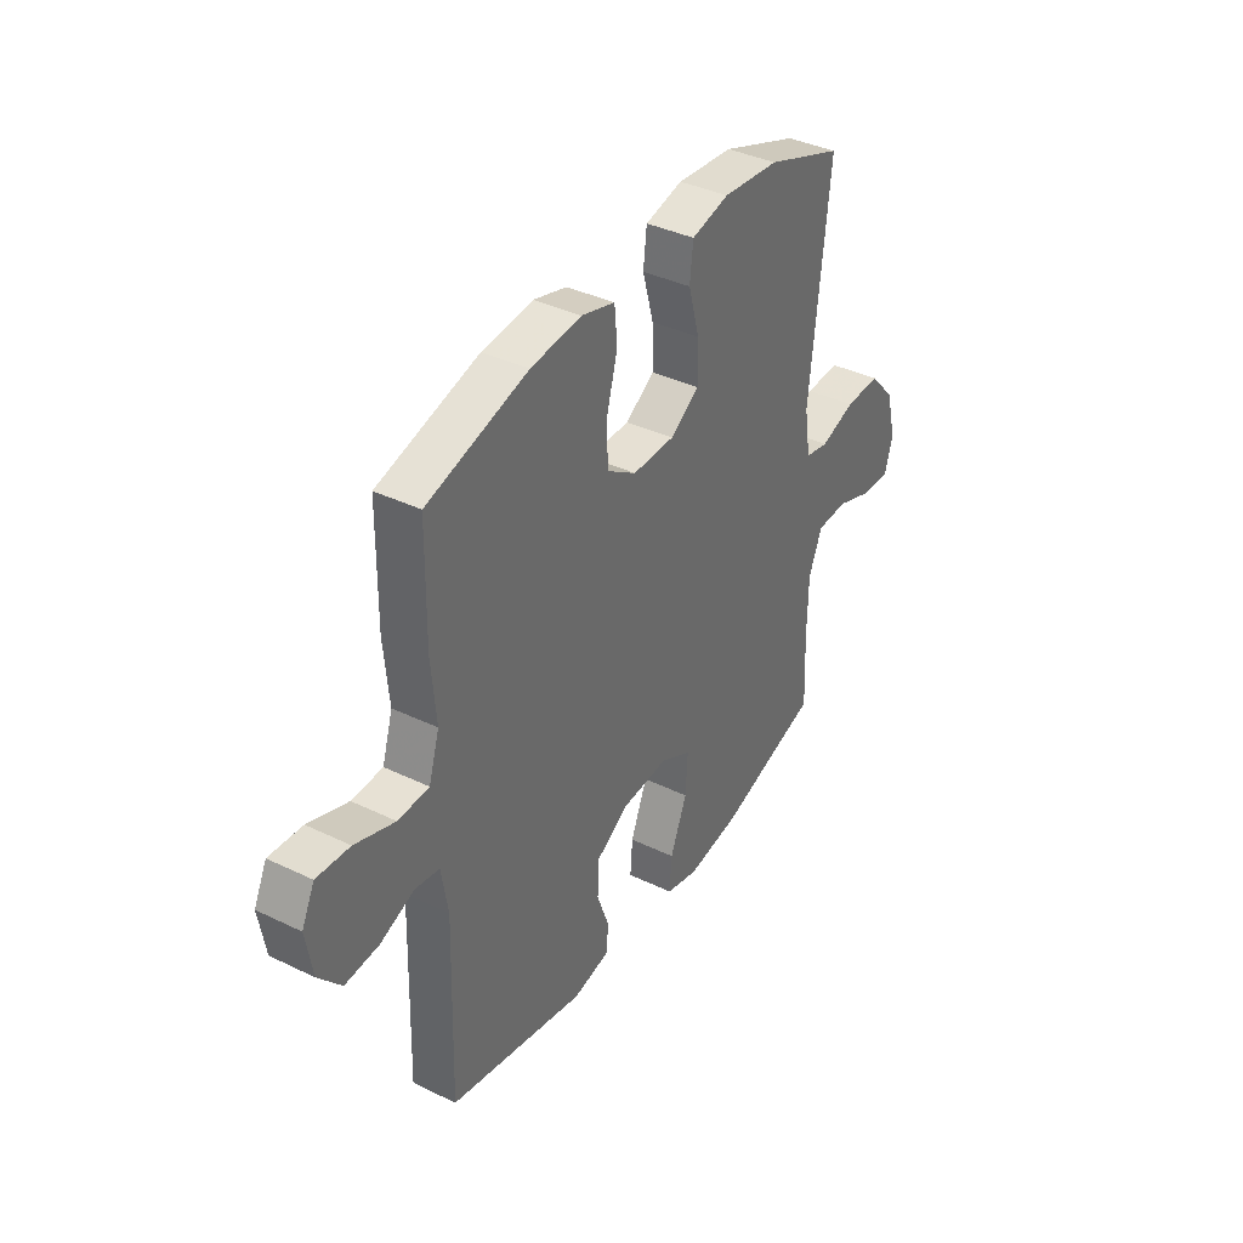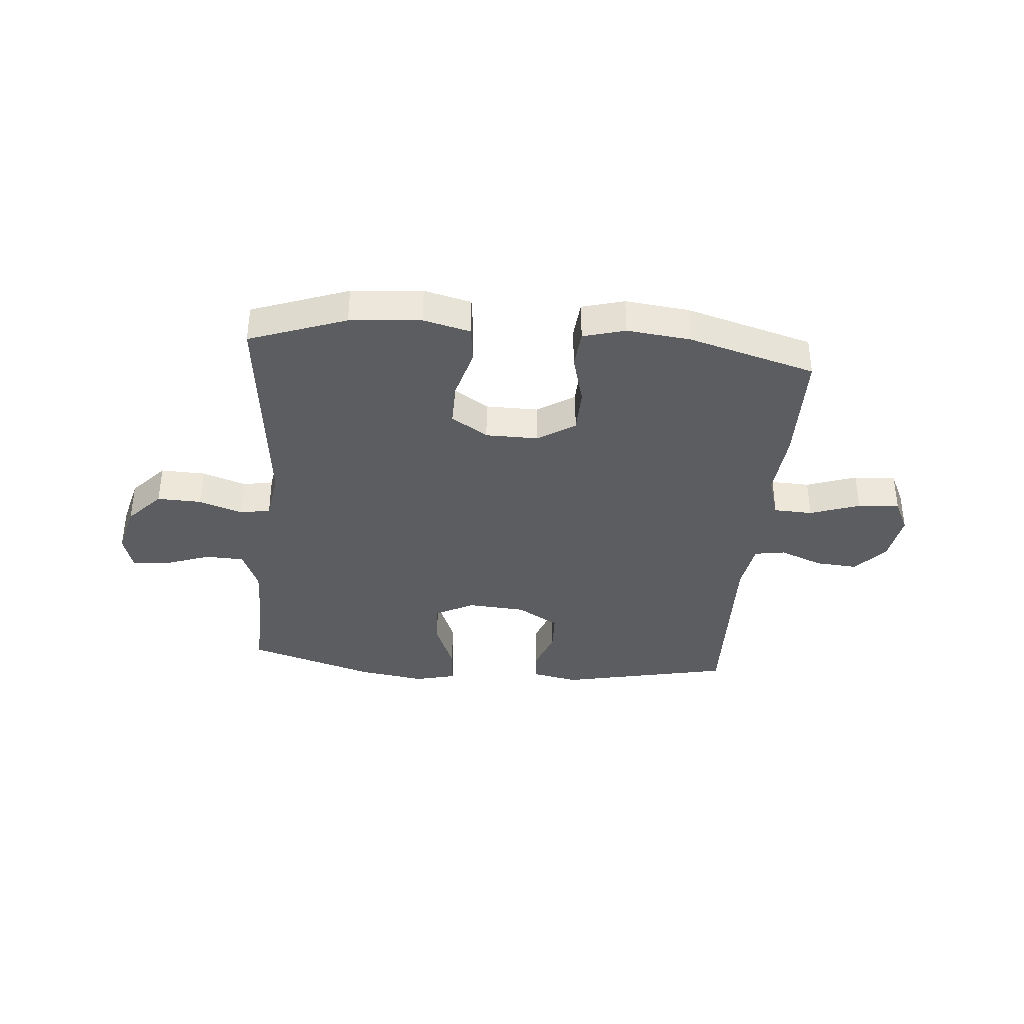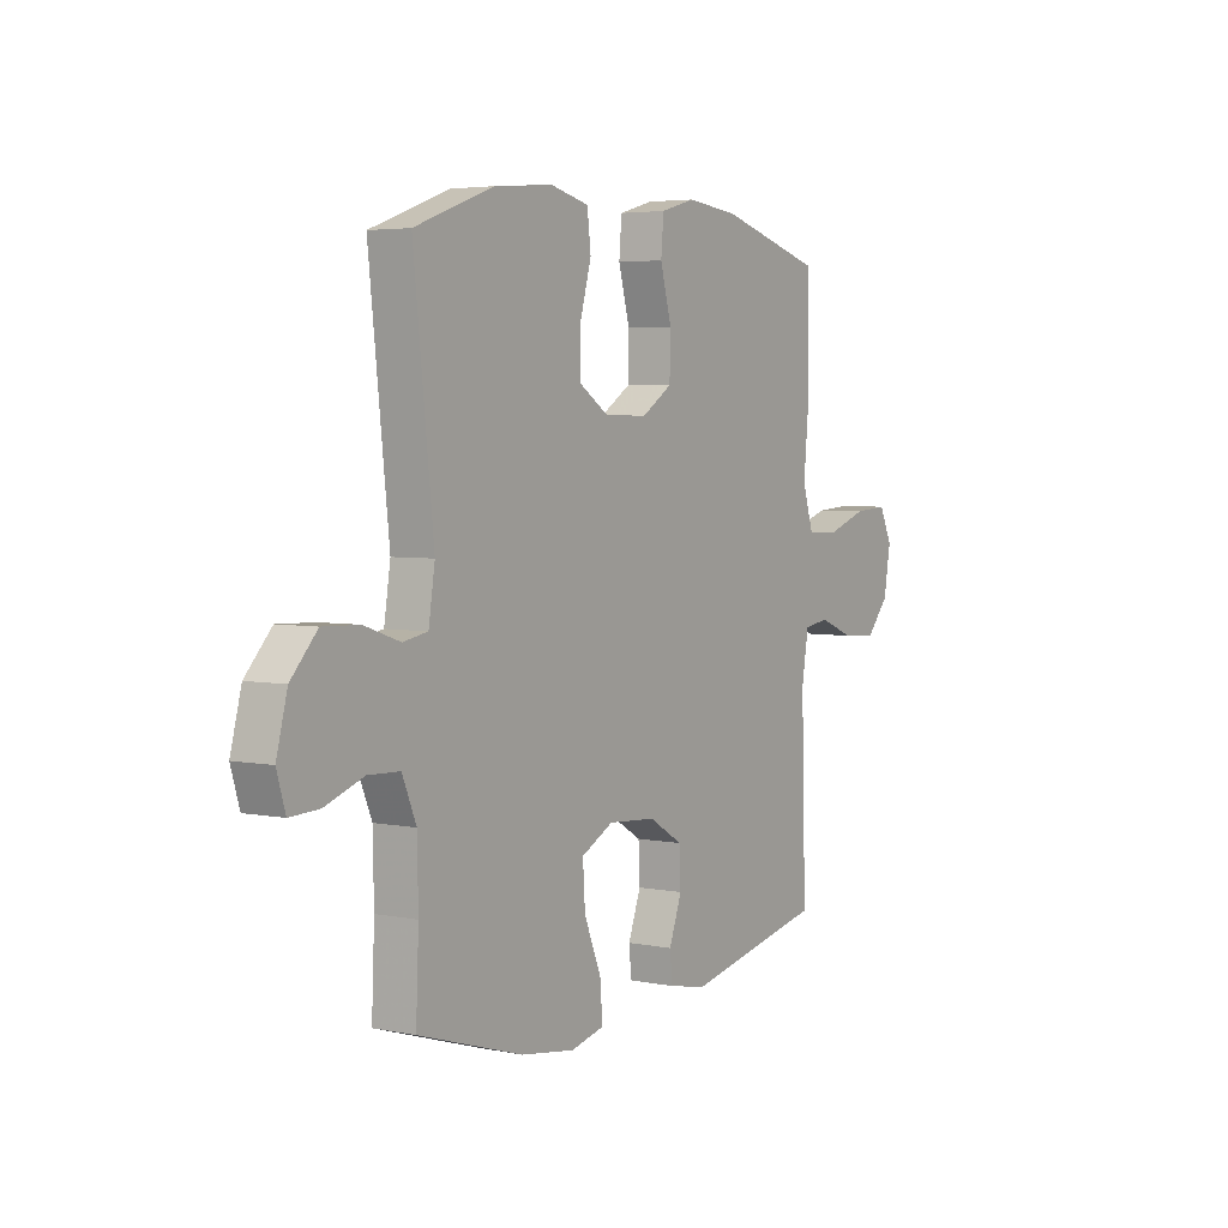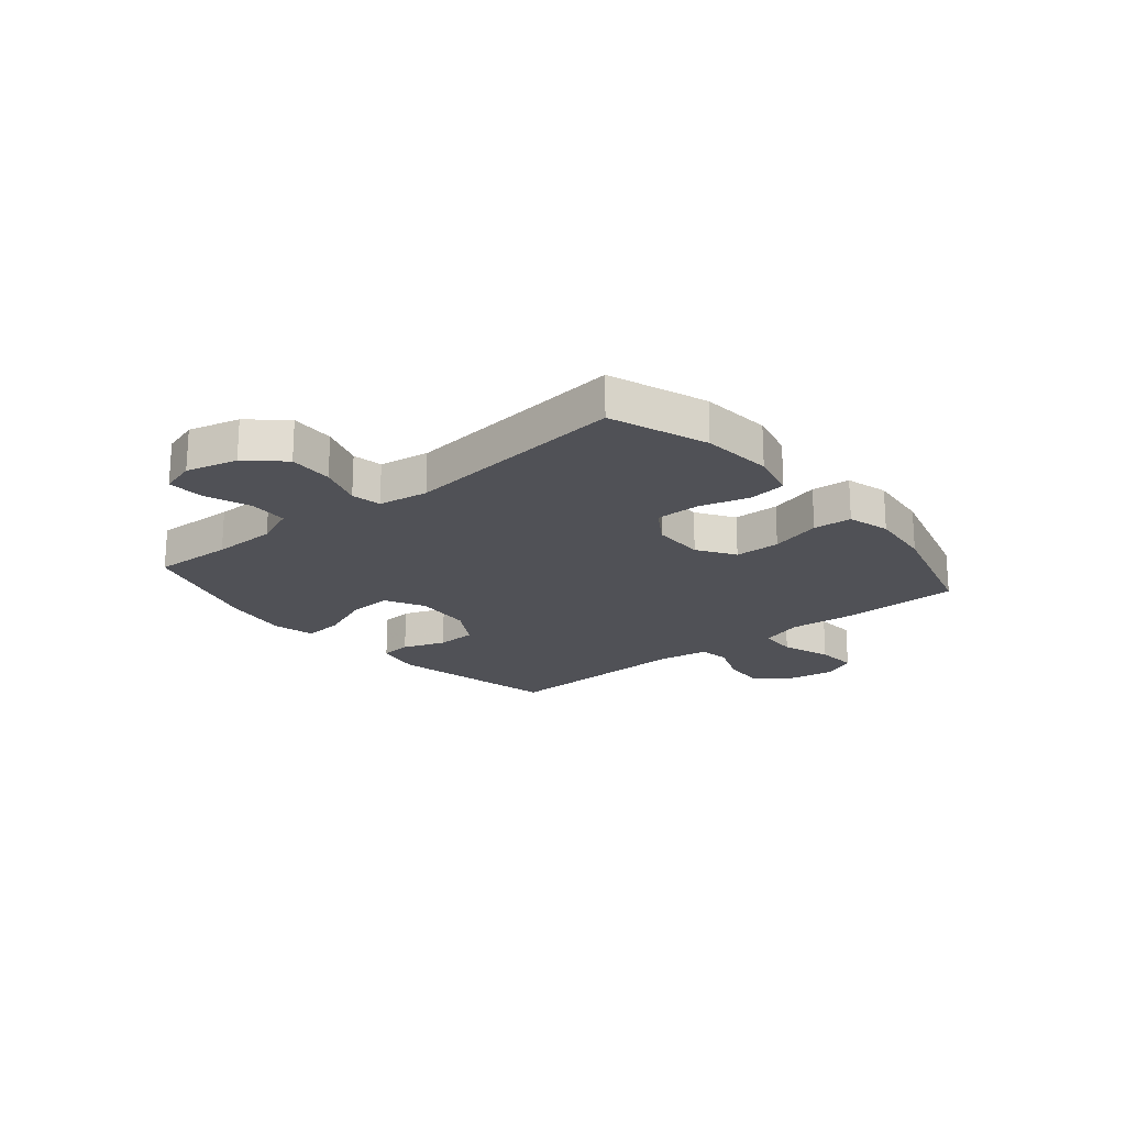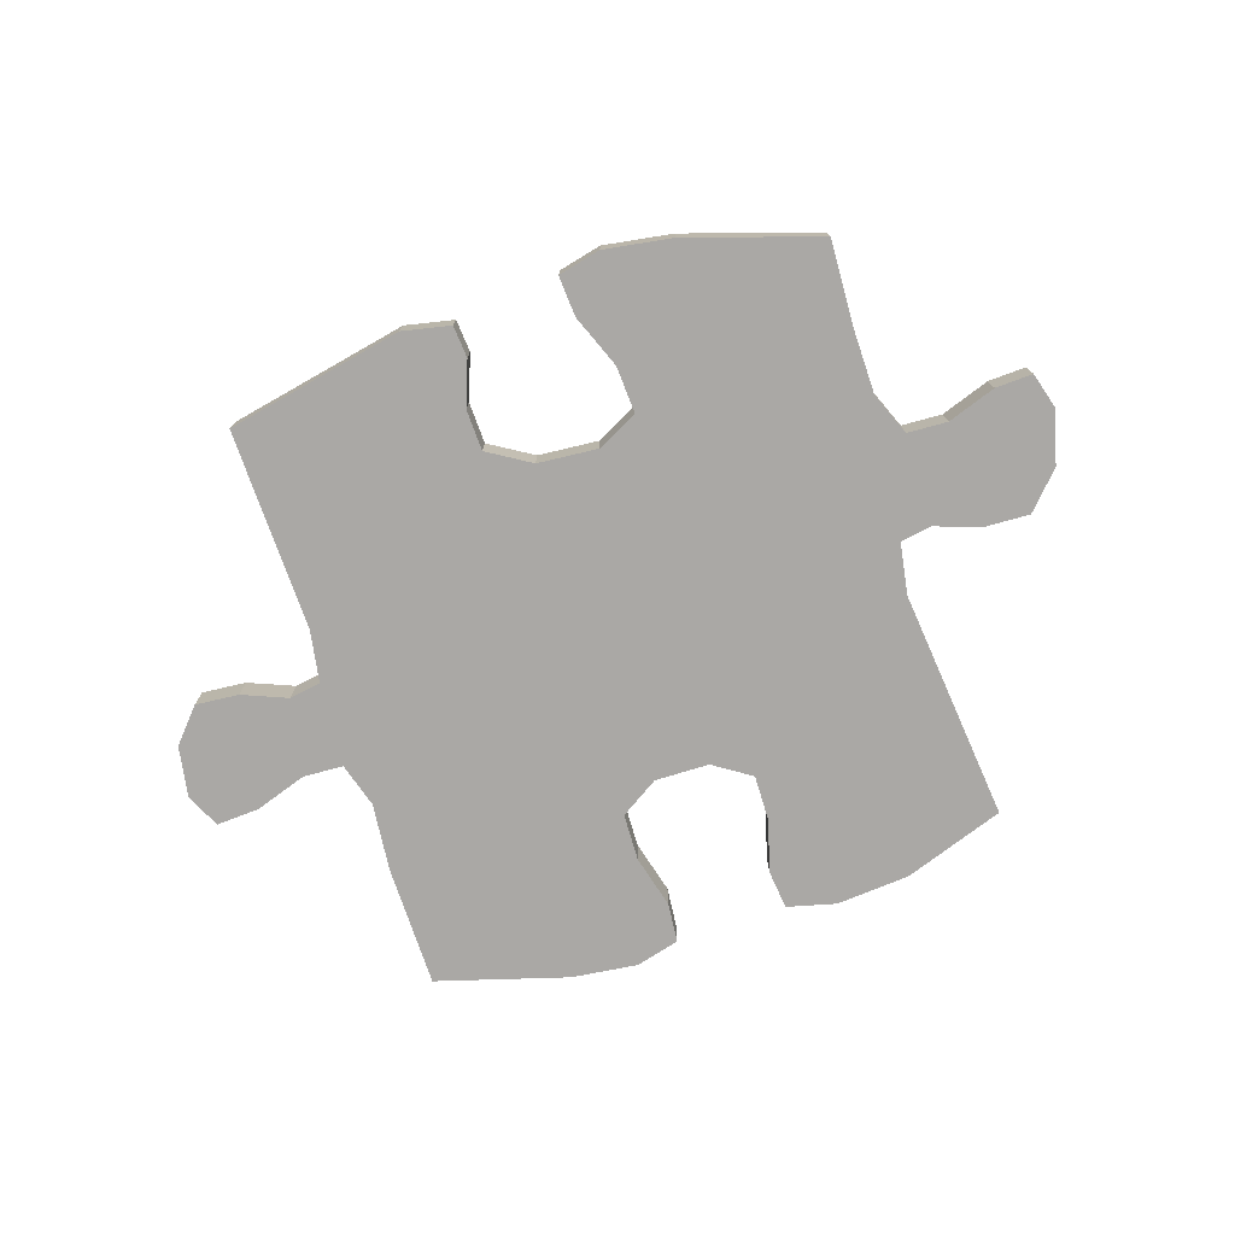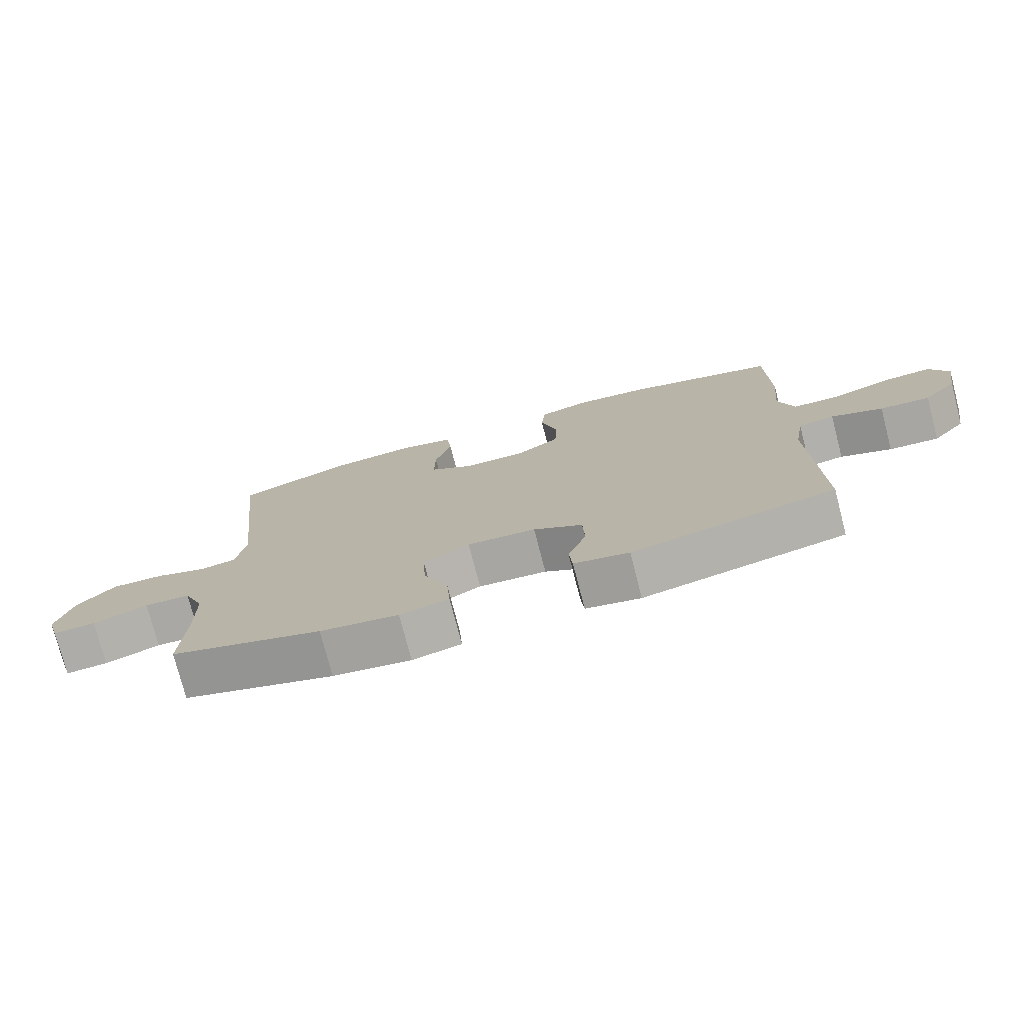
<metadata>
{"format":"obj","ext":"obj","renderer":"f3d","projection":"perspective","resolution":1024,"background":"white","views":[{"elev":38.1,"azim":121.5,"up":"+Z"},{"elev":-37.0,"azim":-4.9,"up":"+Y"},{"elev":4.3,"azim":-57.0,"up":"+Z"},{"elev":-20.3,"azim":-50.1,"up":"+Y"},{"elev":-75.2,"azim":-162.3,"up":"+Y"},{"elev":-76.0,"azim":14.5,"up":"+Z"}]}
</metadata>
<code>
v 0.5 0.07 0.5
v 0.503 0.07 0.289
v 0.492 0.07 0.168
v 0.516 0.07 0.09
v 0.586 0.07 0.087
v 0.676 0.07 0.118
v 0.751 0.07 0.123
v 0.78 0.07 0.063
v 0.765 0.07 -0.026
v 0.714 0.07 -0.085
v 0.638 0.07 -0.079
v 0.56 0.07 -0.048
v 0.505 0.07 -0.057
v 0.49 0.07 -0.148
v 0.5 0.07 -0.5
v 0.191 0.07 -0.565
v 0.107 0.07 -0.548
v 0.102 0.07 -0.492
v 0.13 0.07 -0.415
v 0.127 0.07 -0.343
v 0.052 0.07 -0.298
v -0.053 0.07 -0.29
v -0.124 0.07 -0.327
v -0.119 0.07 -0.408
v -0.081 0.07 -0.502
v -0.076 0.07 -0.572
v -0.15 0.07 -0.59
v -0.269 0.07 -0.572
v -0.5 0.07 -0.5
v -0.494 0.07 -0.355
v -0.496 0.07 -0.239
v -0.527 0.07 -0.165
v -0.597 0.07 -0.162
v -0.681 0.07 -0.192
v -0.746 0.07 -0.195
v -0.765 0.07 -0.131
v -0.741 0.07 -0.039
v -0.683 0.07 0.024
v -0.603 0.07 0.021
v -0.524 0.07 -0.006
v -0.47 0.07 0.004
v -0.456 0.07 0.094
v -0.5 0.07 0.5
v -0.325 0.07 0.563
v -0.197 0.07 0.574
v -0.112 0.07 0.553
v -0.104 0.07 0.485
v -0.129 0.07 0.395
v -0.13 0.07 0.315
v -0.064 0.07 0.272
v 0.031 0.07 0.271
v 0.098 0.07 0.314
v 0.1 0.07 0.396
v 0.075 0.07 0.488
v 0.081 0.07 0.557
v 0.157 0.07 0.578
v 0.272 0.07 0.565
v 0.5 0 0.5
v 0.503 0 0.289
v 0.492 0 0.168
v 0.516 0 0.09
v 0.586 0 0.087
v 0.676 0 0.118
v 0.751 0 0.123
v 0.78 0 0.063
v 0.765 0 -0.026
v 0.714 0 -0.085
v 0.638 0 -0.079
v 0.56 0 -0.048
v 0.505 0 -0.057
v 0.49 0 -0.148
v 0.5 0 -0.5
v 0.191 0 -0.565
v 0.107 0 -0.548
v 0.102 0 -0.492
v 0.13 0 -0.415
v 0.127 0 -0.343
v 0.052 0 -0.298
v -0.053 0 -0.29
v -0.124 0 -0.327
v -0.119 0 -0.408
v -0.081 0 -0.502
v -0.076 0 -0.572
v -0.15 0 -0.59
v -0.269 0 -0.572
v -0.5 0 -0.5
v -0.494 0 -0.355
v -0.496 0 -0.239
v -0.527 0 -0.165
v -0.597 0 -0.162
v -0.681 0 -0.192
v -0.746 0 -0.195
v -0.765 0 -0.131
v -0.741 0 -0.039
v -0.683 0 0.024
v -0.603 0 0.021
v -0.524 0 -0.006
v -0.47 0 0.004
v -0.456 0 0.094
v -0.5 0 0.5
v -0.325 0 0.563
v -0.197 0 0.574
v -0.112 0 0.553
v -0.104 0 0.485
v -0.129 0 0.395
v -0.13 0 0.315
v -0.064 0 0.272
v 0.031 0 0.271
v 0.098 0 0.314
v 0.1 0 0.396
v 0.075 0 0.488
v 0.081 0 0.557
v 0.157 0 0.578
v 0.272 0 0.565
f 1 2 3
f 57 1 3
f 56 57 3
f 55 56 3
f 54 55 3
f 53 54 3
f 52 53 3 4
f 51 52 4
f 50 51 4
f 46 47 48
f 45 46 48
f 44 45 48
f 43 44 48
f 42 43 48
f 41 42 48 49
f 38 39 40
f 37 38 40
f 36 37 40
f 35 36 40
f 34 35 40
f 33 34 40
f 32 33 40 41
f 41 49 50
f 32 41 50
f 31 32 50
f 28 29 30
f 27 28 30
f 26 27 30
f 25 26 30
f 24 25 30
f 23 24 30 31
f 17 18 19
f 16 17 19
f 15 16 19
f 14 15 19
f 13 14 19 20
f 10 11 12
f 9 10 12
f 8 9 12
f 7 8 12
f 6 7 12
f 5 6 12
f 4 5 12 13
f 31 50 4
f 23 31 4
f 22 23 4
f 13 20 21
f 4 13 21 22
f 60 59 58
f 60 58 114
f 60 114 113
f 60 113 112
f 60 112 111
f 60 111 110
f 61 60 110 109
f 61 109 108
f 61 108 107
f 105 104 103
f 105 103 102
f 105 102 101
f 105 101 100
f 105 100 99
f 106 105 99 98
f 97 96 95
f 97 95 94
f 97 94 93
f 97 93 92
f 97 92 91
f 97 91 90
f 98 97 90 89
f 107 106 98
f 107 98 89
f 107 89 88
f 87 86 85
f 87 85 84
f 87 84 83
f 87 83 82
f 87 82 81
f 88 87 81 80
f 76 75 74
f 76 74 73
f 76 73 72
f 76 72 71
f 77 76 71 70
f 69 68 67
f 69 67 66
f 69 66 65
f 69 65 64
f 69 64 63
f 69 63 62
f 70 69 62 61
f 61 107 88
f 61 88 80
f 61 80 79
f 78 77 70
f 79 78 70 61
f 1 58 59 2
f 2 59 60 3
f 3 60 61 4
f 4 61 62 5
f 5 62 63 6
f 6 63 64 7
f 7 64 65 8
f 8 65 66 9
f 9 66 67 10
f 10 67 68 11
f 11 68 69 12
f 12 69 70 13
f 13 70 71 14
f 14 71 72 15
f 15 72 73 16
f 16 73 74 17
f 17 74 75 18
f 18 75 76 19
f 19 76 77 20
f 20 77 78 21
f 21 78 79 22
f 22 79 80 23
f 23 80 81 24
f 24 81 82 25
f 25 82 83 26
f 26 83 84 27
f 27 84 85 28
f 28 85 86 29
f 29 86 87 30
f 30 87 88 31
f 31 88 89 32
f 32 89 90 33
f 33 90 91 34
f 34 91 92 35
f 35 92 93 36
f 36 93 94 37
f 37 94 95 38
f 38 95 96 39
f 39 96 97 40
f 40 97 98 41
f 41 98 99 42
f 42 99 100 43
f 43 100 101 44
f 44 101 102 45
f 45 102 103 46
f 46 103 104 47
f 47 104 105 48
f 48 105 106 49
f 49 106 107 50
f 50 107 108 51
f 51 108 109 52
f 52 109 110 53
f 53 110 111 54
f 54 111 112 55
f 55 112 113 56
f 56 113 114 57
f 57 114 58 1

</code>
